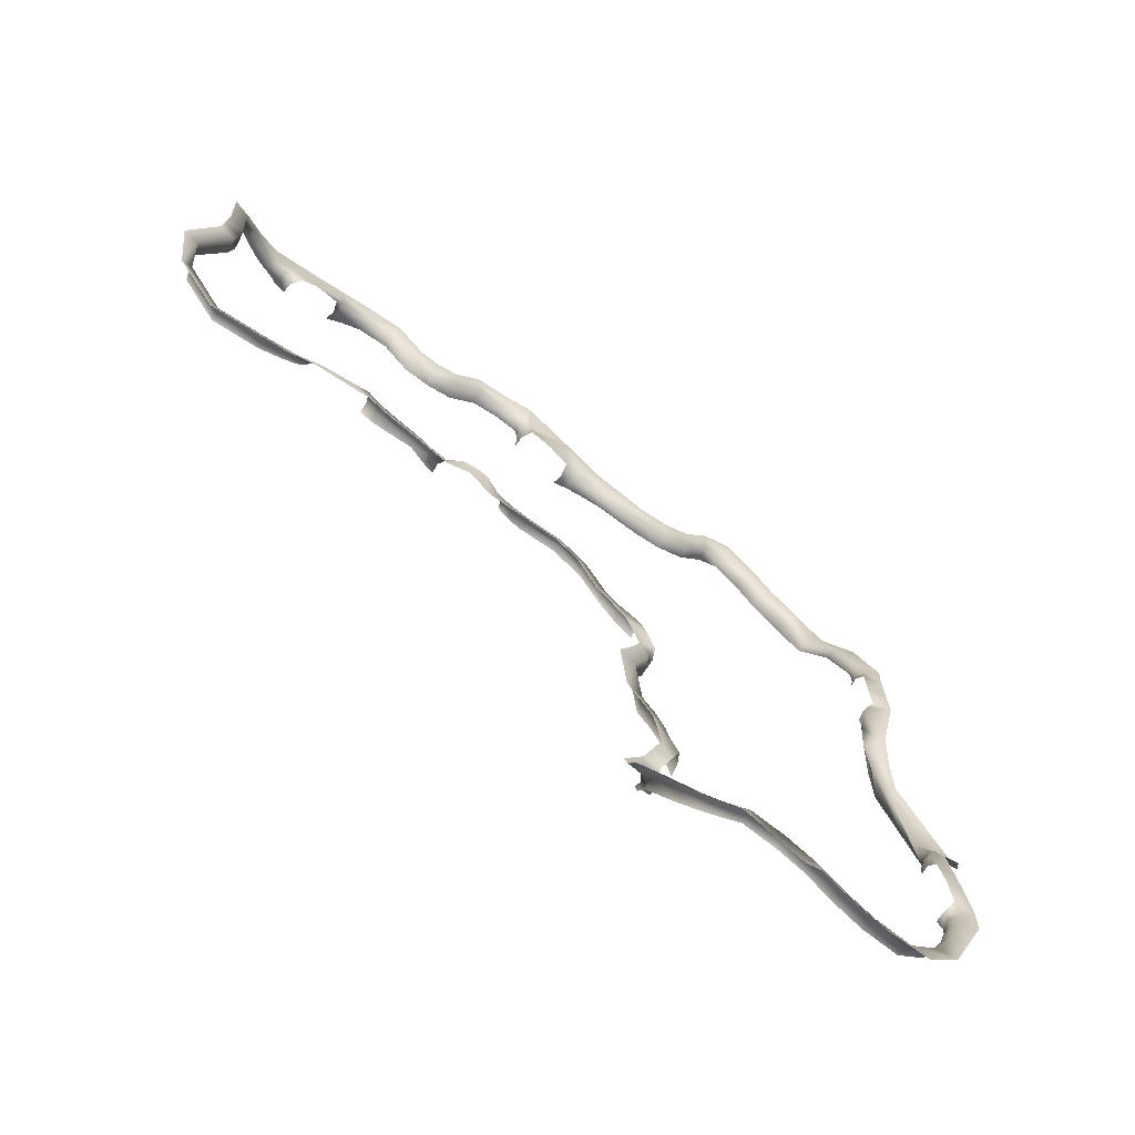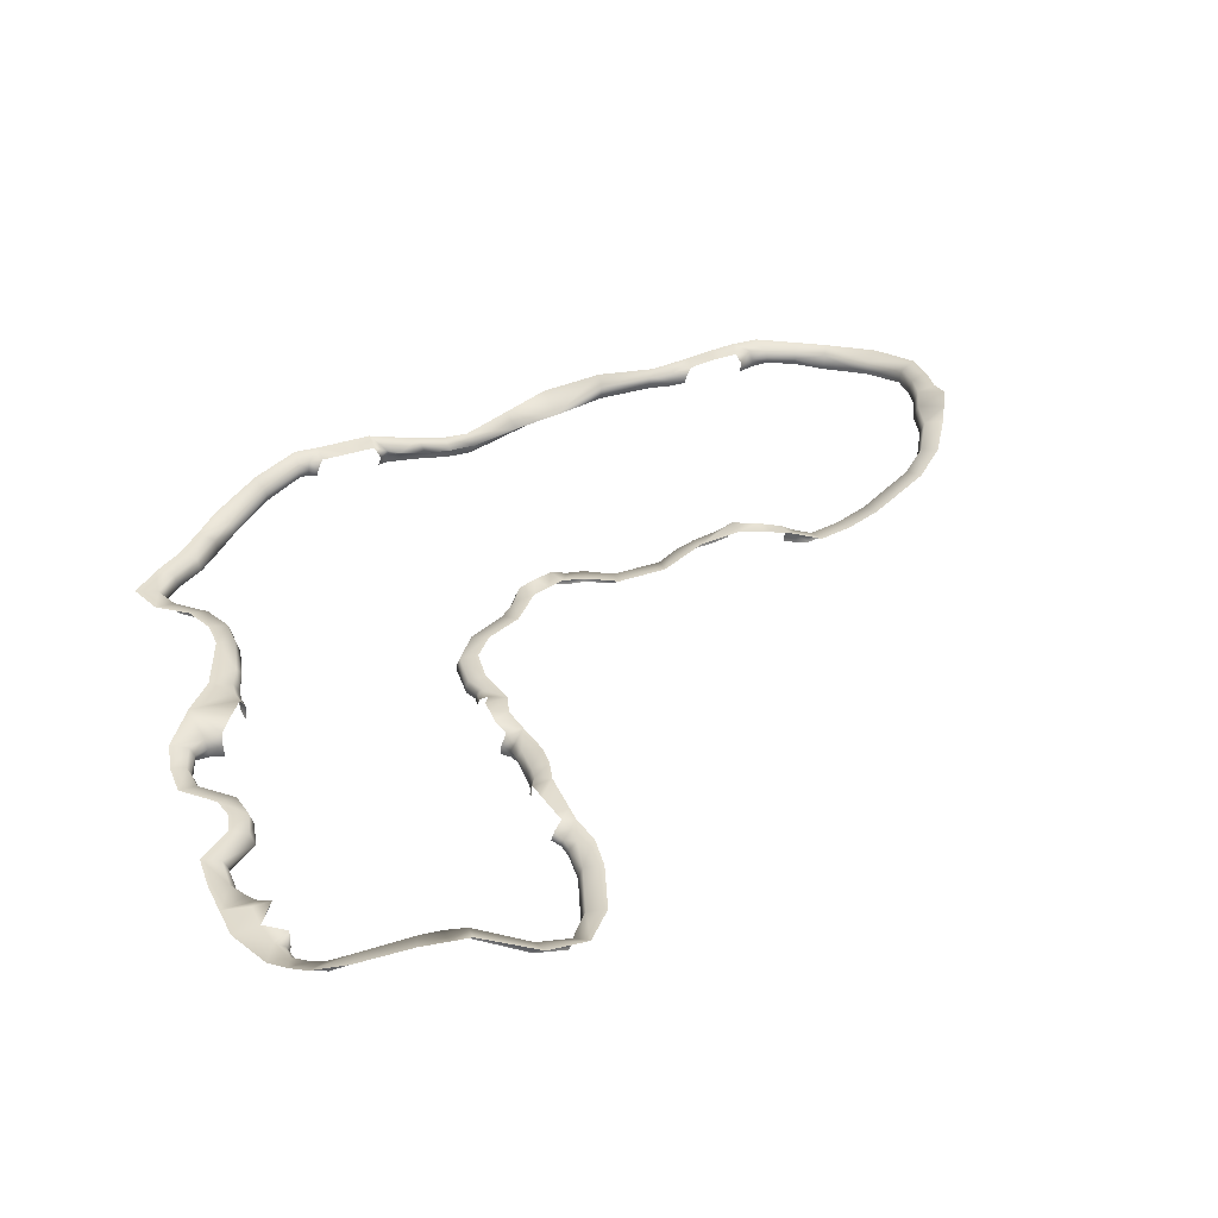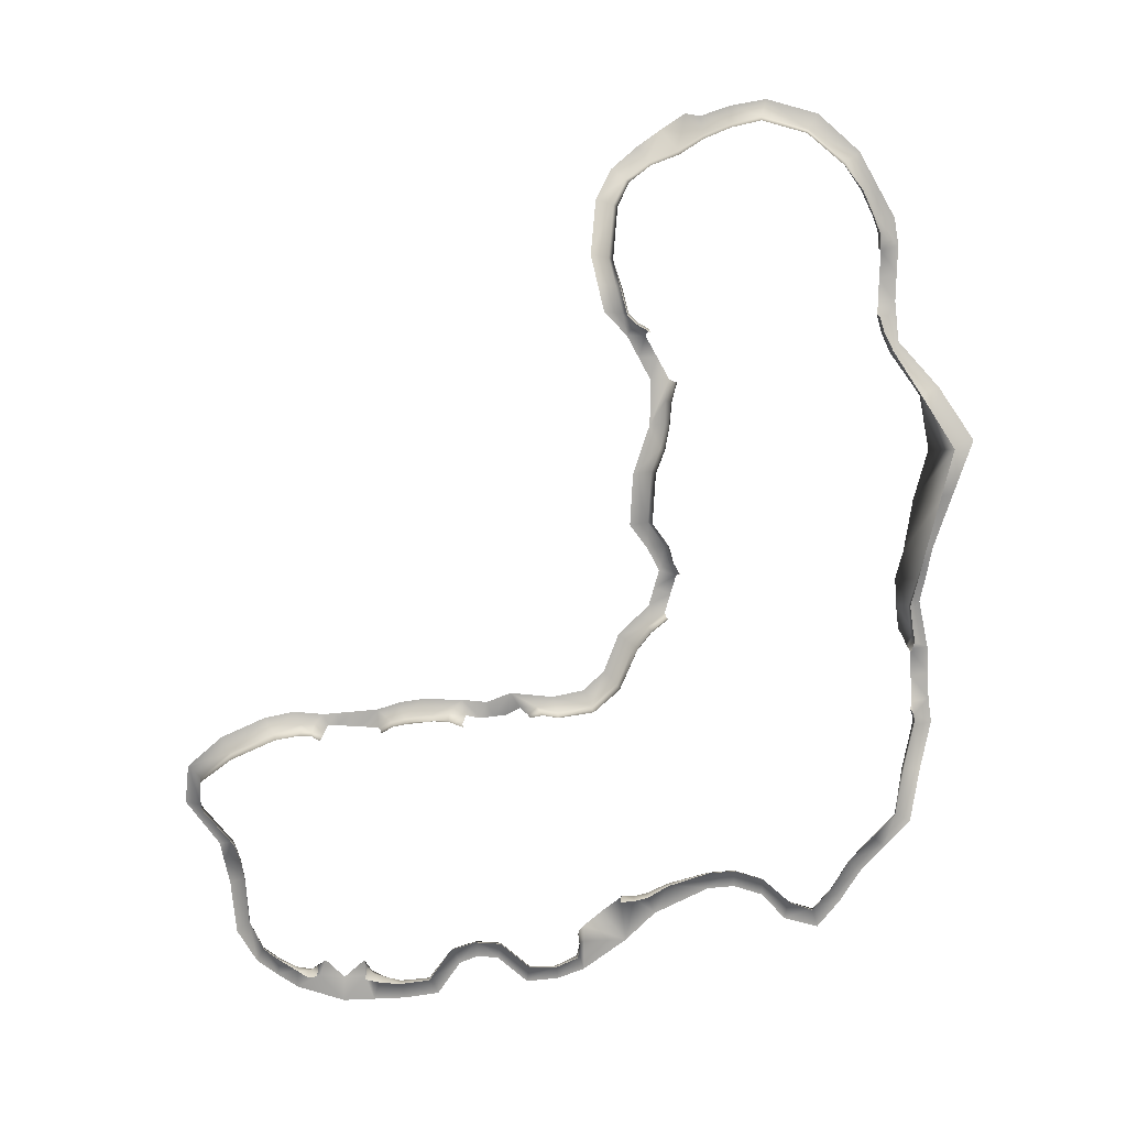
<metadata>
{"format":"obj","ext":"obj","renderer":"f3d","projection":"perspective","resolution":1024,"background":"white","views":[{"elev":-68.1,"azim":145.9,"up":"+Z"},{"elev":36.3,"azim":70.0,"up":"+Y"},{"elev":-78.3,"azim":-173.1,"up":"+Y"}]}
</metadata>
<code>
g ath_Trim9383837
v -6861 505.7 9331
v -6850 549.5 9338
v -6858 549.5 9186
v -6866 505.7 9183
v -6850 549.5 9338
v -6802 561.4 9371
v -6805 561.4 9196
v -6805 561.4 9196
v -8944 419.6 9247
v -8936 375.8 9238
v -9020 375.8 9167
v -9030 419.6 9175
v -7690 419.6 9466
v -7693 375.8 9453
v -7778 375.8 9546
v -7778 375.8 9546
v -7775 419.6 9558
v -7690 419.6 9466
v -8983 431.5 9289
v -9075 431.5 9212
v -7760 431.5 9615
v -7675 431.5 9522
v -7946 419.6 9543
v -7863 419.6 9570
v -7860 397.7 9559
v -7860 397.7 9559
v -7935 397.7 9532
v -7946 419.6 9543
v -7863 431.5 9616
v -7951 442.2 9598
v -8649 419.6 9436
v -8652 375.8 9424
v -8723 375.8 9459
v -8727 419.6 9471
v -8632 431.5 9497
v -8737 431.5 9539
v -9079 488 9047
v -9069 466.1 9040
v -9115 498.8 8918
v -9128 520.7 8918
v -9131 499.8 9063
v -9128 520.7 8918
v -9186 532.6 8913
v -9131 499.8 9063
v -7346 419.6 9565
v -7281 427 9533
v -7293 396.9 9528
v -7348 397.7 9548
v -7246 431.5 9616
v -7346 431.5 9623
v -9243 519 7829
v -9247 475.2 7830
v -9165 548.2 7685
v -9174 570.1 7679
v -9200 582 7658
v -9309 530.8 7814
v -9191 532.7 8746
v -9132 520.9 8748
v -9138 520.7 8659
v -9197 532.6 8659
v -9138 456 8315
v -9106 475.8 8406
v -9171 432.3 8407
v -9200 390.7 8315
v -9206 466.1 8406
v -9231 446.3 8315
v -9184 459.9 8154
v -9261 394.5 8155
v -9322 398.4 7996
v -9245 442.2 7994
v -9312 450.2 8149
v -9245 442.2 7994
v -9392 454.1 7984
v -9312 450.2 8149
v -8743 641.4 6911
v -8741 597.6 6923
v -8651 613.1 6948
v -8651 656.8 6935
v -9170 593 7257
v -9179 594.5 7310
v -9166 566.8 7307
v -9156 571.1 7256
v -8651 668.7 6877
v -8754 653.2 6856
v -8743 641.4 6911
v -8651 656.8 6935
v -9231 602 7355
v -9179 594.5 7310
v -9170 593 7257
v -9228 604.9 7268
v -9087 577.5 7073
v -9077 533.7 7079
v -8972 550.2 6968
v -8980 594 6958
v -9135 589.3 7046
v -9076 597.6 6980
v -9018 605.8 6913
v -8343 571.7 7117
v -8391 614.3 7045
v -8400 570.5 7053
v -8355 527.9 7123
v -8290 583.5 7092
v -8350 626.1 7007
v -8841 625.9 6901
v -8980 594 6958
v -8972 550.2 6968
v -8836 582.2 6912
v -8862 637.8 6849
v -9018 605.8 6913
v -9087 577.5 7073
v -9140 585.2 7163
v -9125 563.4 7165
v -9077 533.7 7079
v -9135 589.3 7046
v -9181 597.1 7157
v -9140 585.2 7163
v -9135 589.3 7046
v -8567 656.8 6975
v -8570 613.1 6987
v -8476 613.1 7010
v -8469 656.8 6999
v -8440 668.7 6949
v -8521 668.7 6905
v -8469 656.8 6999
v -8331 419.6 7446
v -8320 448 7361
v -8337 426.1 7361
v -8337 426.1 7361
v -8349 397.7 7446
v -8331 419.6 7446
v -8274 431.5 7436
v -8263 459.8 7347
v -7041 467.8 8677
v -7047 424 8689
v -6900 407.5 8732
v -6894 451.3 8721
v -8423 419.6 7811
v -8433 426.7 7736
v -8448 398.6 7739
v -8435 397.7 7813
v -7016 479.7 8624
v -7041 467.8 8677
v -6894 451.3 8721
v -6869 463.1 8668
v -8375 431.5 7807
v -8363 406.5 7953
v -8376 362.7 7952
v -8347 375.8 8114
v -8334 419.6 8115
v -8305 418.3 7955
v -8334 419.6 8115
v -8276 431.5 8121
v -8305 418.3 7955
v -7852 443 8681
v -7908 431.3 8683
v -7875 419.9 8700
v -8242 419.6 8511
v -8295 423.6 8457
v -8302 398.4 8468
v -8254 397.7 8521
v -7828 443.6 8628
v -8198 431.5 8474
v -8306 426.9 8388
v -7133 477.3 8661
v -7130 457.3 8683
v -7047 424 8689
v -7114 485.1 8616
v -7669 452.7 8634
v -7620 452.7 8671
v -7563 462.4 8674
v -7538 474.2 8621
v -7252 490.6 8639
v -7252 486.5 8680
v -7220 486.9 8674
v -7207 490.6 8638
v -7009 436 9484
v -6951 465.4 9451
v -7015 414.1 9469
v -6930 477.3 9508
v -6996 447.9 9548
v -6855 549.5 9120
v -6862 505.7 9119
v -6775 488.2 8799
v -6781 444.5 8807
v -6762 484.2 8910
v -6755 528 8907
v -6796 561.4 9116
v -6739 500.1 8762
v -6704 539.8 8894
v -6841 549.5 9054
v -6755 528 8907
v -6762 484.2 8910
v -6849 505.7 9054
v -6791 561.4 9057
v -6704 539.8 8894
v -7145 431.5 9608
v -7077 432.8 9511
v -7159 427.9 9526
v -7104 436.9 9462
v -7057 428.2 9484
v -7080 401.1 9467
v -7424 479.5 8683
v -7429 449.2 8691
v -7392 452.1 8708
v -7381 485.3 8703
v -7386 490.6 8643
v -7341 490.6 8642
v -7327 485.8 8693
v -7289 486.2 8687
v -7297 490.6 8641
v -7297 490.6 8641
v -7289 486.2 8687
v -7860 397.7 9559
v -7863 419.6 9570
v -7863 431.5 9616
v -7281 427 9533
v -7250 430.6 9512
v -7262 396.5 9514
v -7293 396.9 9528
v -7048 399.4 9477
v -6996 447.9 9548
v -7246 431.5 9616
v -7227 434.6 9532
v -7250 430.6 9512
v -7281 427 9533
v -7133 477.3 8661
v -7178 482.1 8662
v -7167 463 8687
v -7130 457.3 8683
v -7563 462.4 8674
v -7562 440.5 8691
v -7473 446.3 8687
v -7469 473.8 8677
v -7538 474.2 8621
v -7469 473.8 8677
v -7460 482.4 8626
v -7538 474.2 8621
v -7114 485.1 8616
v -6893 504.3 9418
v -6850 549.5 9338
v -6861 505.7 9331
v -6900 460.5 9409
v -6863 516.1 9467
v -6802 561.4 9371
v -6894 451.3 8721
v -6900 407.5 8732
v -6869 463.1 8668
v -8242 419.6 8511
v -8254 397.7 8521
v -8181 375.8 8643
v -8173 419.6 8633
v -8198 431.5 8474
v -8138 431.5 8587
v -8085 419.6 8695
v -8086 397.7 8706
v -7973 397.7 8714
v -7971 419.6 8704
v -7962 431.5 8654
v -8065 431.5 8644
v -8086 397.7 8706
v -8085 419.6 8695
v -8138 431.5 8587
v -8483 419.6 9308
v -8484 375.8 9295
v -8574 375.8 9336
v -8573 419.6 9349
v -8478 431.5 9366
v -8483 419.6 9308
v -8573 419.6 9349
v -8568 431.5 9407
v -9069 466.1 9040
v -9079 488 9047
v -9131 499.8 9063
v -9102 486.7 8496
v -9104 503.7 8579
v -9140 476.3 8571
v -9140 464.8 8497
v -9180 498.6 8496
v -7964 424.6 9495
v -7950 395.9 9491
v -7953 394 9447
v -7969 429.5 9443
v -7446 419.6 9563
v -7442 397.7 9550
v -7528 375.8 9455
v -7531 419.6 9467
v -7546 431.5 9523
v -7461 431.5 9620
v -7446 419.6 9563
v -7531 419.6 9467
v -7461 431.5 9620
v -7690 419.6 9466
v -7610 419.6 9450
v -7610 375.8 9438
v -7693 375.8 9453
v -7675 431.5 9522
v -7610 431.5 9507
v -7531 419.6 9467
v -7528 375.8 9455
v -7546 431.5 9523
v -8861 419.6 9321
v -8795 419.6 9407
v -8789 375.8 9396
v -8854 375.8 9311
v -8893 431.5 9368
v -8821 431.5 9457
v -8861 419.6 9321
v -8854 375.8 9311
v -8983 431.5 9289
v -8893 431.5 9368
v -8861 419.6 9321
v -8727 419.6 9471
v -8723 375.8 9459
v -8737 431.5 9539
v -8397 419.6 9305
v -8263 419.6 9333
v -8263 397.7 9319
v -8398 375.8 9293
v -8392 431.5 9364
v -8208 431.5 9428
v -8263 419.6 9333
v -8397 419.6 9305
v -8263 419.6 9333
v -8208 431.5 9428
v -8190 423 9360
v -8146 360.2 9354
v -8147 392.5 9347
v -8106 390.7 9341
v -8101 355 9349
v -8102 434.8 9511
v -8035 432.7 9400
v -8102 426.4 9359
v -7719 461.3 8705
v -7674 443.1 8685
v -7619 398.8 8688
v -7615 425.8 8691
v -7662 411 8704
v -7666 378.9 8707
v -7803 461.1 8705
v -7761 464 8705
v -7746 459.6 8653
v -7719 461.3 8705
v -7669 452.7 8634
v -8385 423 8253
v -8395 396 8244
v -8415 395.4 8291
v -8404 424.2 8300
v -8306 426.9 8388
v -8329 425.2 8333
v -8379 429.7 8359
v -8355 427.6 8418
v -8352 423.4 8277
v -8329 425.2 8333
v -8404 424.2 8300
v -8379 421.9 8201
v -8334 419.6 8115
v -8347 375.8 8114
v -8389 396.5 8192
v -8323 429.8 8202
v -8276 431.5 8121
v -8334 419.6 8115
v -8323 429.8 8202
v -9134 520.9 8877
v -9124 496.7 8885
v -9118 494.6 8853
v -9127 521 8837
v -9185 532.9 8834
v -9134 520.9 8877
v -9127 521 8837
v -9132 520.9 8748
v -9191 532.7 8746
v -8357 422 7489
v -8373 393.6 7477
v -8407 389.5 7502
v -8394 424.5 7525
v -8394 436.9 7667
v -8365 436 7593
v -8422 433.9 7597
v -8452 433.8 7670
v -8336 432.7 7518
v -9154 582 7606
v -9145 557.5 7618
v -9137 566.7 7561
v -9146 593.9 7541
v -9217 600.9 7443
v -9160 599.4 7453
v -9173 595.9 7365
v -9204 596.4 7531
v -9204 596.4 7531
v -9146 593.9 7541
v -9245 442.2 7994
v -9322 398.4 7996
v -9247 475.2 7830
v -9243 519 7829
v -9309 530.8 7814
v -9309 530.8 7814
v -8521 668.7 6905
v -8604 668.7 6864
v -8651 668.7 6877
v -8651 656.8 6935
v -8308 495.6 7276
v -8343 571.7 7117
v -8355 527.9 7123
v -8320 451.9 7280
v -8253 507.5 7258
v -8290 583.5 7092
v -6796 561.4 9116
v -6855 549.5 9120
v -6862 505.7 9119
v -8264 375.8 9321
v -8263 397.7 9319
v -8187 394.2 9343
v -8191 365.4 9349
v -8102 434.8 9511
v -8146 424.7 9364
v -8574 375.8 9336
v -8841 625.9 6901
v -8836 582.2 6912
v -8741 597.6 6923
v -8862 637.8 6849
v -8651 656.8 6935
v -8651 613.1 6948
v -8604 668.7 6864
v -8476 613.1 7010
v -8400 413 7885
v -8412 369.3 7885
v -9231 446.3 8315
v -9138 456 8315
v -9200 390.7 8315
v -8484 375.8 9295
v -8483 419.6 9308
v -8483 419.6 9308
v -8478 431.5 9366
v -9102 486.7 8496
v -9140 464.8 8497
v -9180 498.6 8496
v -8336 432.7 7518
v -8394 424.5 7525
v -7189 450.4 8716
v -7165 443.8 8695
v -7201 468.6 8701
v -7126 437.2 8687
v -7126 437.2 8687
v -7473 446.3 8687
v -7433 418.9 8689
v -7392 418.9 8707
v -7477 418.8 8685
v -7568 418.6 8686
v -7477 418.8 8685
v -7013 392.2 9473
v -7047 370.5 9491
v -7080 365.3 9489
v -6893 504.3 9418
v -6900 460.5 9409
v -6957 421.7 9441
v -6930 477.3 9508
v -7293 396.9 9528
v -7287 366.9 9538
v -7346 375.8 9552
v -7348 397.7 9548
v -7442 375.8 9551
v -7442 397.7 9550
v -7243 396.1 9487
v -7235 358 9516
v -7528 375.8 9455
v -7231 434.3 9477
v -7287 366.9 9538
v -7077 432.8 9511
v -7227 434.6 9532
v -7159 427.9 9526
v -7077 432.8 9511
v -7104 436.9 9462
v -8263 419.6 9333
v -8190 423 9360
v -8147 392.5 9347
v -8147 392.5 9347
v -8264 375.8 9321
v -7863 375.8 9557
v -7939 375.8 9532
v -7935 397.7 9532
v -7860 397.7 9559
v -7951 367.2 9490
v -7950 395.9 9491
v -7951 367.2 9490
v -7951 358.5 9444
v -7964 424.6 9495
v -8102 434.8 9511
v -8102 426.4 9359
v -8106 390.7 9341
v -8146 360.2 9354
v -7974 375.8 8712
v -7925 386.3 8699
v -7921 408.8 8698
v -8089 375.8 8706
v -8089 375.8 8706
v -7908 431.3 8683
v -7883 396.7 8706
v -7921 408.8 8698
v -7925 386.3 8699
v -7828 443.6 8628
v -7562 440.5 8691
v -7568 418.6 8686
v -8358 399 8431
v -8362 370.4 8428
v -8303 373.1 8466
v -8302 398.4 8468
v -8252 375.8 8520
v -8295 423.6 8457
v -8252 375.8 8520
v -8303 373.1 8466
v -9068 444.2 9043
v -9116 476.9 8919
v -9116 476.9 8919
v -9126 472.5 8889
v -9115 498.8 8918
v -9020 375.8 9167
v -9068 444.2 9043
v -9069 466.1 9040
v -9125 487.8 8642
v -9133 454.9 8650
v -9148 451.9 8615
v -9141 482.1 8609
v -9142 442.9 8496
v -9171 410.4 8406
v -9121 512.2 8622
v -9141 482.1 8609
v -9145 448.9 8574
v -9142 442.9 8496
v -9140 464.8 8497
v -9140 476.3 8571
v -9125 487.8 8642
v -9128 520.7 8918
v -9122 468.1 8859
v -9186 532.6 8913
v -9128 520.7 8918
v -9165 548.2 7685
v -9174 526.3 7679
v -9152 533 7618
v -9145 557.5 7618
v -9174 526.3 7679
v -9174 570.1 7679
v -9165 548.2 7685
v -9143 539.6 7565
v -9137 566.7 7561
v -9200 582 7658
v -9161 562.5 7350
v -9166 566.8 7307
v -9125 563.4 7165
v -9228 604.9 7268
v -9168 539.2 7304
v -9157 549.2 7255
v -9157 549.2 7255
v -9128 541.5 7165
v -9164 529.1 7354
v -9168 539.2 7304
v -8308 495.6 7276
v -8320 451.9 7280
v -8320 451.9 7280
v -8332 404.2 7364
v -8263 459.8 7347
v -8253 507.5 7258
v -8308 495.6 7276
v -8344 375.8 7448
v -8370 365.2 7481
v -8470 399.5 7679
v -8474 365.2 7673
v -8450 370.5 7737
v -8448 398.6 7739
v -8433 426.7 7736
v -8435 375.8 7811
v -8450 370.5 7737
v -8400 413 7885
v -8423 419.6 7811
v -8435 397.7 7813
v -8412 369.3 7885
v -8435 375.8 7811
v -8375 431.5 7807
v -8375 431.5 7807
v -8394 436.9 7667
v -8452 433.8 7670
v -8408 354.5 7508
v -8336 432.7 7518
v -8399 368.9 8248
v -8418 366.5 8295
v -8391 371.2 8196
f 151 152 153
f 171 168 170
f 169 170 168
f 170 169 501
f 336 501 169
f 501 336 502
f 335 502 336
f 334 168 333
f 168 334 169
f 337 169 334
f 169 337 336
f 335 336 337
f 337 338 335
f 447 445 444
f 203 444 445
f 444 203 235
f 202 235 203
f 235 202 236
f 206 236 202
f 235 236 237
f 445 446 203
f 204 203 446
f 203 204 202
f 205 202 204
f 202 205 206
f 208 206 205
f 206 208 207
f 209 207 208
f 207 209 210
f 173 211 212
f 211 173 172
f 174 172 173
f 172 174 175
f 227 175 174
f 175 227 226
f 228 226 227
f 226 228 229
f 440 229 228
f 229 440 443
f 226 238 175
f 228 439 440
f 439 228 441
f 227 441 228
f 441 227 174
f 581 374 564
f 373 564 374
f 564 373 563
f 129 563 373
f 563 129 559
f 128 559 129
f 559 128 558
f 372 373 374
f 373 372 129
f 130 129 372
f 129 130 128
f 374 375 372
f 380 372 375
f 372 380 130
f 12 272 273
f 272 12 271
f 11 271 12
f 308 10 9
f 11 9 10
f 9 11 12
f 9 307 308
f 307 9 19
f 12 19 9
f 19 12 20
f 273 20 12
f 275 274 278
f 274 275 276
f 526 276 275
f 276 277 274
f 531 526 525
f 275 525 526
f 525 275 60
f 278 60 275
f 59 60 57
f 60 59 525
f 531 525 59
f 57 58 59
f 523 524 63
f 64 63 524
f 63 64 61
f 66 65 61
f 62 61 65
f 61 62 63
f 435 63 62
f 63 435 523
f 65 436 62
f 434 62 436
f 62 434 435
f 49 46 45
f 47 45 46
f 45 47 48
f 45 50 49
f 45 48 284
f 45 291 50
f 291 45 283
f 284 283 45
f 283 284 285
f 285 286 283
f 126 132 556
f 132 126 131
f 125 131 126
f 131 125 582
f 556 557 126
f 127 126 557
f 126 127 125
f 412 411 473
f 411 412 410
f 413 410 412
f 473 474 412
f 476 412 474
f 412 476 413
f 490 413 476
f 415 414 488
f 414 415 324
f 325 324 415
f 324 325 323
f 488 489 415
f 475 415 489
f 415 475 325
f 32 269 416
f 269 32 31
f 33 31 32
f 31 33 34
f 269 267 268
f 267 269 270
f 31 270 269
f 270 31 35
f 34 35 31
f 35 34 36
f 18 16 17
f 213 17 16
f 17 213 214
f 18 17 21
f 214 21 17
f 21 214 215
f 21 22 18
f 466 463 217
f 218 217 463
f 217 218 216
f 219 216 218
f 464 218 463
f 218 464 219
f 467 219 464
f 469 466 217
f 466 469 470
f 471 472 470
f 177 179 453
f 179 177 176
f 178 176 177
f 176 178 200
f 220 200 178
f 200 220 201
f 452 201 220
f 201 199 200
f 468 200 199
f 200 468 176
f 180 176 468
f 176 180 179
f 220 451 452
f 451 220 450
f 178 450 220
f 450 178 455
f 177 455 178
f 455 177 454
f 453 454 177
f 419 417 418
f 417 419 85
f 420 417 84
f 85 84 417
f 84 85 83
f 86 83 85
f 423 421 118
f 422 118 421
f 118 422 119
f 118 119 120
f 120 121 118
f 397 118 121
f 118 397 423
f 124 122 123
f 122 124 99
f 424 99 124
f 99 424 100
f 99 103 122
f 99 102 103
f 102 99 98
f 100 98 99
f 98 100 101
f 147 425 426
f 425 147 146
f 148 146 147
f 146 148 149
f 150 146 149
f 146 150 425
f 578 425 150
f 429 68 428
f 67 428 68
f 428 67 427
f 71 427 67
f 68 69 67
f 70 67 69
f 67 70 71
f 53 52 540
f 52 53 51
f 54 51 53
f 51 54 55
f 55 56 51
f 318 317 477
f 317 318 315
f 430 315 318
f 315 430 431
f 315 316 317
f 23 29 24
f 29 23 30
f 486 30 23
f 30 486 487
f 23 24 25
f 491 255 494
f 255 491 256
f 492 256 491
f 256 492 493
f 256 254 255
f 254 256 257
f 493 257 256
f 257 493 496
f 254 257 258
f 496 258 257
f 258 496 500
f 258 259 254
f 262 254 259
f 260 250 495
f 250 260 251
f 261 251 260
f 251 261 253
f 250 249 507
f 249 250 248
f 251 248 250
f 248 251 252
f 253 252 251
f 161 339 340
f 339 161 154
f 155 154 161
f 154 155 156
f 498 156 155
f 156 498 497
f 499 497 498
f 341 342 343
f 342 341 340
f 161 340 341
f 232 231 448
f 231 232 230
f 233 230 232
f 230 233 234
f 448 449 232
f 197 196 221
f 196 197 198
f 223 196 198
f 196 223 222
f 224 222 223
f 222 224 225
f 321 322 319
f 432 319 322
f 319 432 433
f 319 320 321
f 437 438 377
f 378 377 438
f 377 378 376
f 379 376 378
f 565 569 379
f 569 565 568
f 567 565 566
f 565 567 568
f 442 166 165
f 142 165 166
f 165 142 164
f 167 164 142
f 167 142 141
f 143 141 142
f 141 143 144
f 505 503 504
f 503 505 506
f 503 508 351
f 508 503 506
f 350 349 354
f 349 350 348
f 351 348 350
f 348 351 508
f 509 160 159
f 157 159 160
f 159 157 158
f 162 158 157
f 158 162 163
f 159 510 509
f 529 527 528
f 527 529 530
f 522 527 530
f 527 522 521
f 521 519 520
f 519 521 522
f 364 515 513
f 515 364 532
f 363 532 364
f 365 363 364
f 363 365 366
f 364 533 365
f 533 364 514
f 513 514 364
f 368 534 535
f 534 368 367
f 369 367 368
f 367 369 370
f 370 371 367
f 538 536 537
f 536 538 539
f 543 539 538
f 539 543 544
f 382 541 542
f 541 382 381
f 383 381 382
f 381 383 384
f 545 541 388
f 381 388 541
f 388 381 384
f 387 87 385
f 87 387 88
f 546 88 387
f 88 546 547
f 555 547 546
f 546 554 555
f 89 87 88
f 87 89 90
f 386 389 390
f 389 386 385
f 387 385 386
f 114 115 116
f 79 116 115
f 116 79 82
f 81 82 79
f 82 81 551
f 550 551 81
f 548 82 551
f 82 548 116
f 115 549 79
f 79 80 81
f 570 140 139
f 137 139 140
f 139 137 138
f 145 138 137
f 138 145 580
f 579 580 145
f 139 571 570
f 135 133 134
f 133 135 136
f 552 553 112
f 113 112 553
f 112 113 110
f 111 110 117
f 110 111 112
f 395 73 72
f 74 72 73
f 77 75 76
f 75 77 78
f 92 93 91
f 94 91 93
f 91 94 95
f 96 95 94
f 97 96 94
f 105 108 109
f 108 105 104
f 106 104 105
f 104 106 107
f 4 181 182
f 181 4 3
f 1 3 4
f 3 1 2
f 3 187 181
f 187 3 8
f 2 8 3
f 184 245 246
f 245 184 183
f 185 183 184
f 183 185 186
f 188 183 186
f 183 188 245
f 247 245 188
f 186 189 188
f 191 194 195
f 194 191 190
f 192 190 191
f 190 192 193
f 408 193 409
f 193 408 190
f 407 190 408
f 190 407 194
f 240 243 244
f 243 240 239
f 241 239 240
f 239 241 242
f 456 243 239
f 265 263 264
f 263 265 266
f 27 28 26
f 28 27 279
f 280 279 27
f 279 280 281
f 484 281 280
f 281 484 485
f 330 331 332
f 331 330 282
f 279 282 330
f 282 279 281
f 289 287 288
f 287 289 290
f 293 292 296
f 292 293 294
f 298 294 293
f 294 298 299
f 294 295 292
f 293 300 298
f 300 293 297
f 296 297 293
f 302 301 305
f 301 302 303
f 313 303 302
f 303 304 301
f 302 312 313
f 312 302 306
f 305 306 302
f 306 314 312
f 309 310 311
f 328 326 327
f 326 328 329
f 357 585 358
f 583 358 585
f 358 583 345
f 346 345 583
f 345 346 344
f 347 344 346
f 344 347 352
f 353 352 347
f 355 358 345
f 355 352 362
f 352 355 344
f 345 344 355
f 362 356 355
f 357 355 356
f 355 357 358
f 583 584 346
f 359 360 361
f 392 393 391
f 394 391 393
f 391 394 396
f 398 399 400
f 402 405 406
f 405 402 401
f 403 401 402
f 401 403 404
f 459 457 458
f 457 459 460
f 461 460 459
f 460 461 462
f 465 462 461
f 482 483 479
f 480 479 483
f 479 480 478
f 481 478 480
f 478 481 15
f 13 14 15
f 511 512 38
f 39 38 512
f 38 39 37
f 40 37 39
f 37 40 41
f 516 517 518
f 560 561 562
f 577 573 572
f 574 572 573
f 572 574 575
f 576 575 574
f 5 6 7
f 42 43 44

</code>
